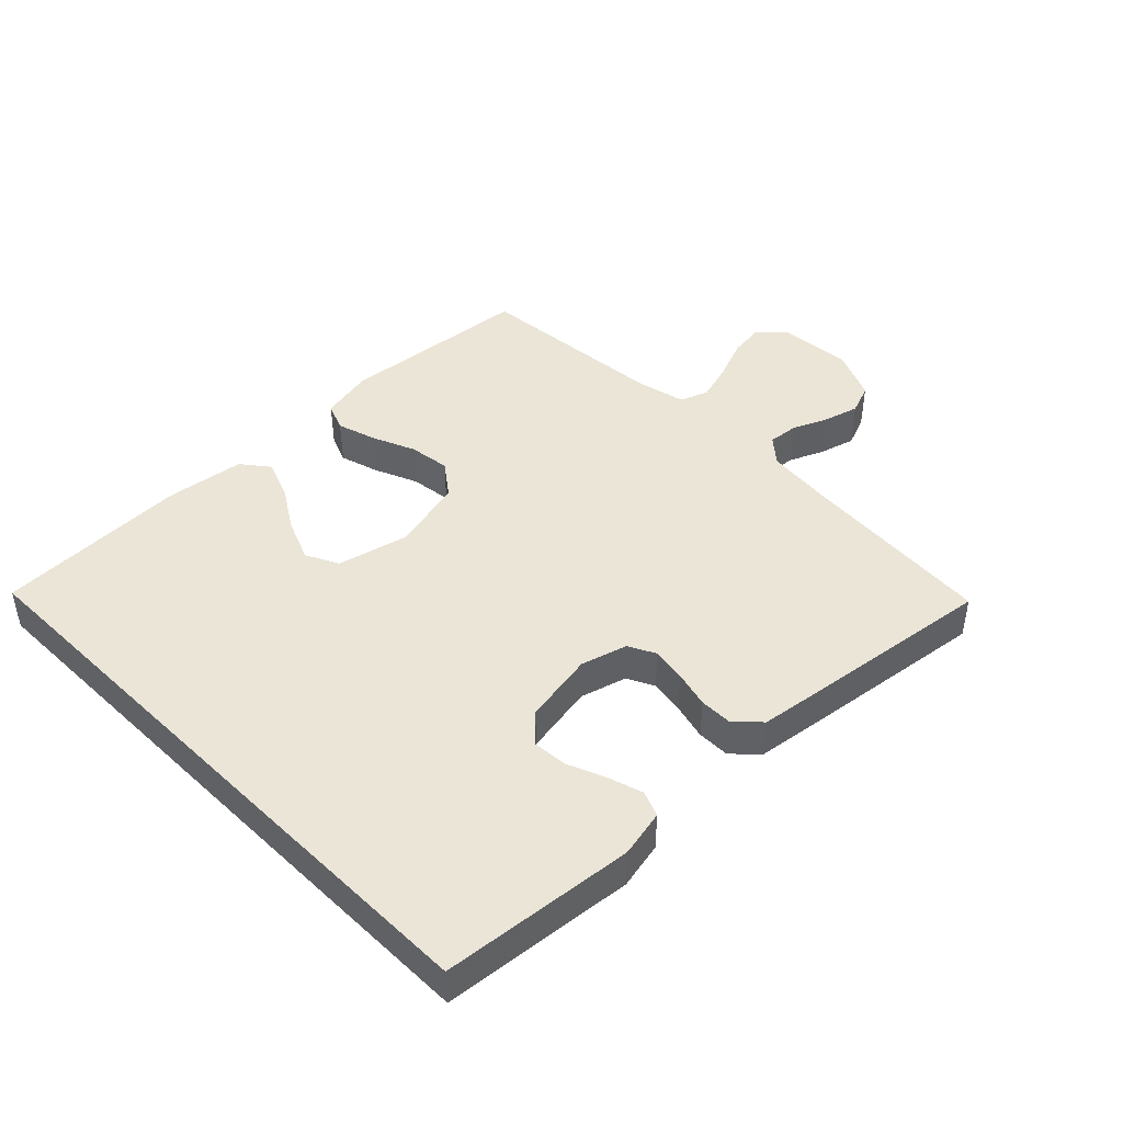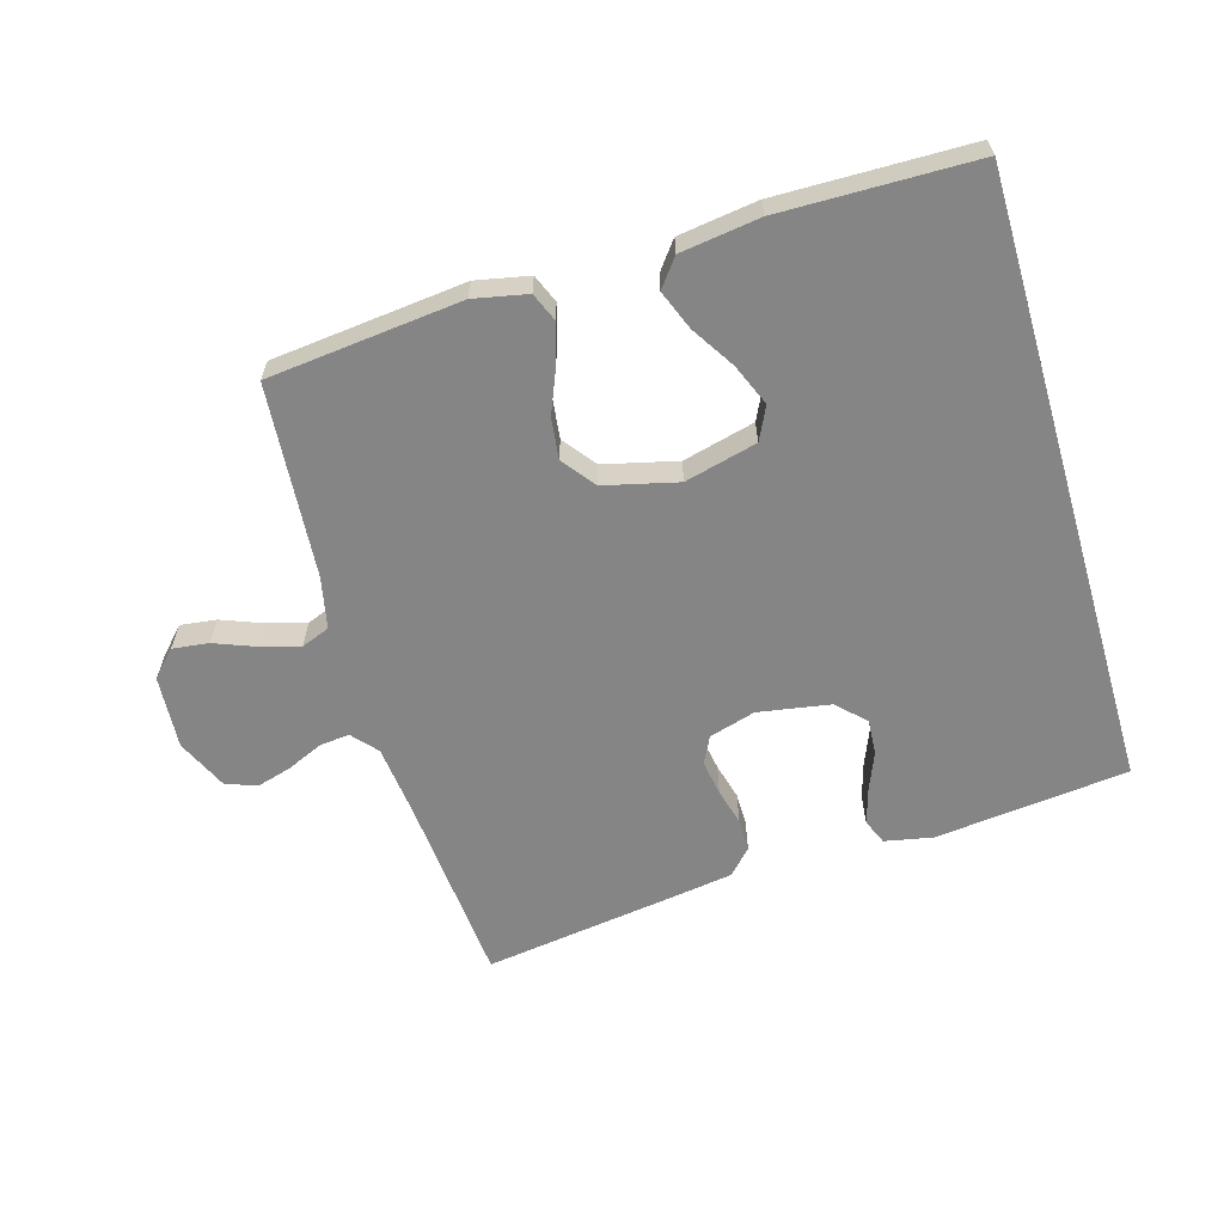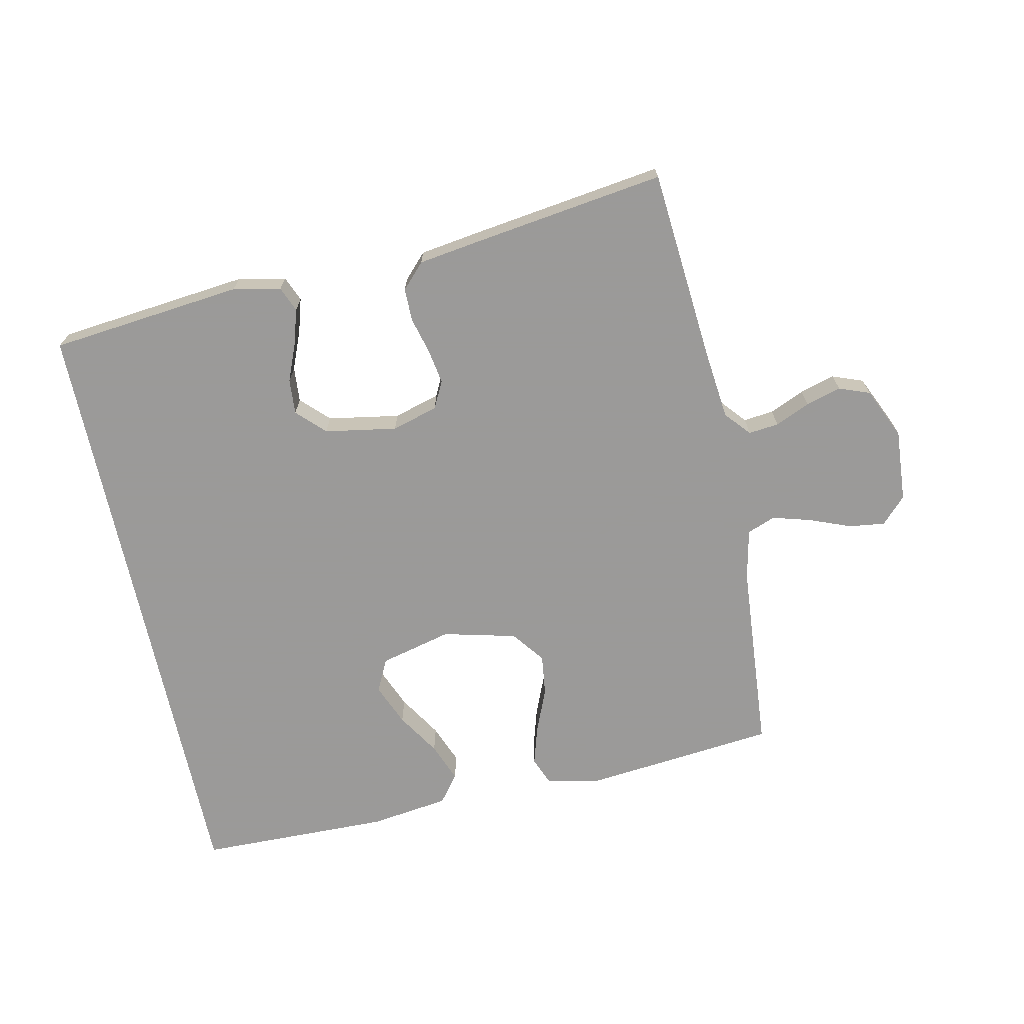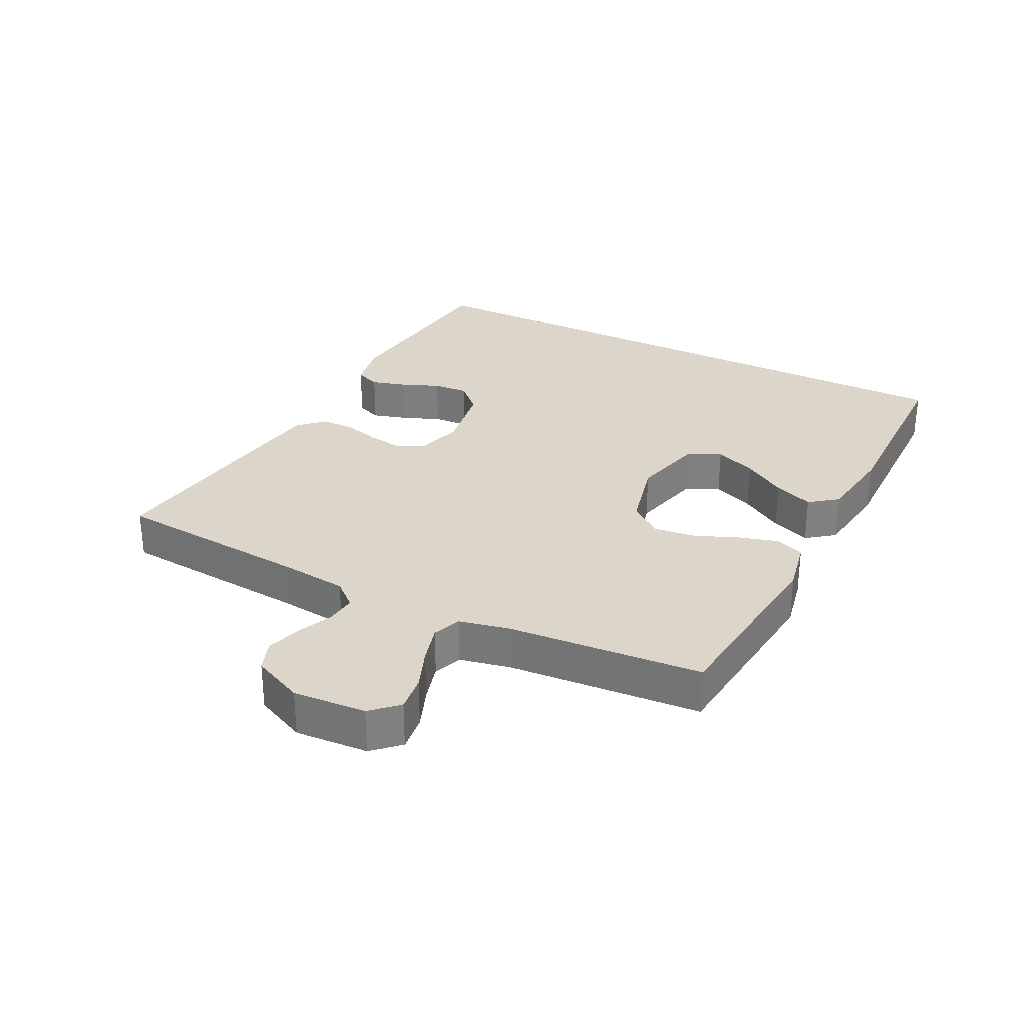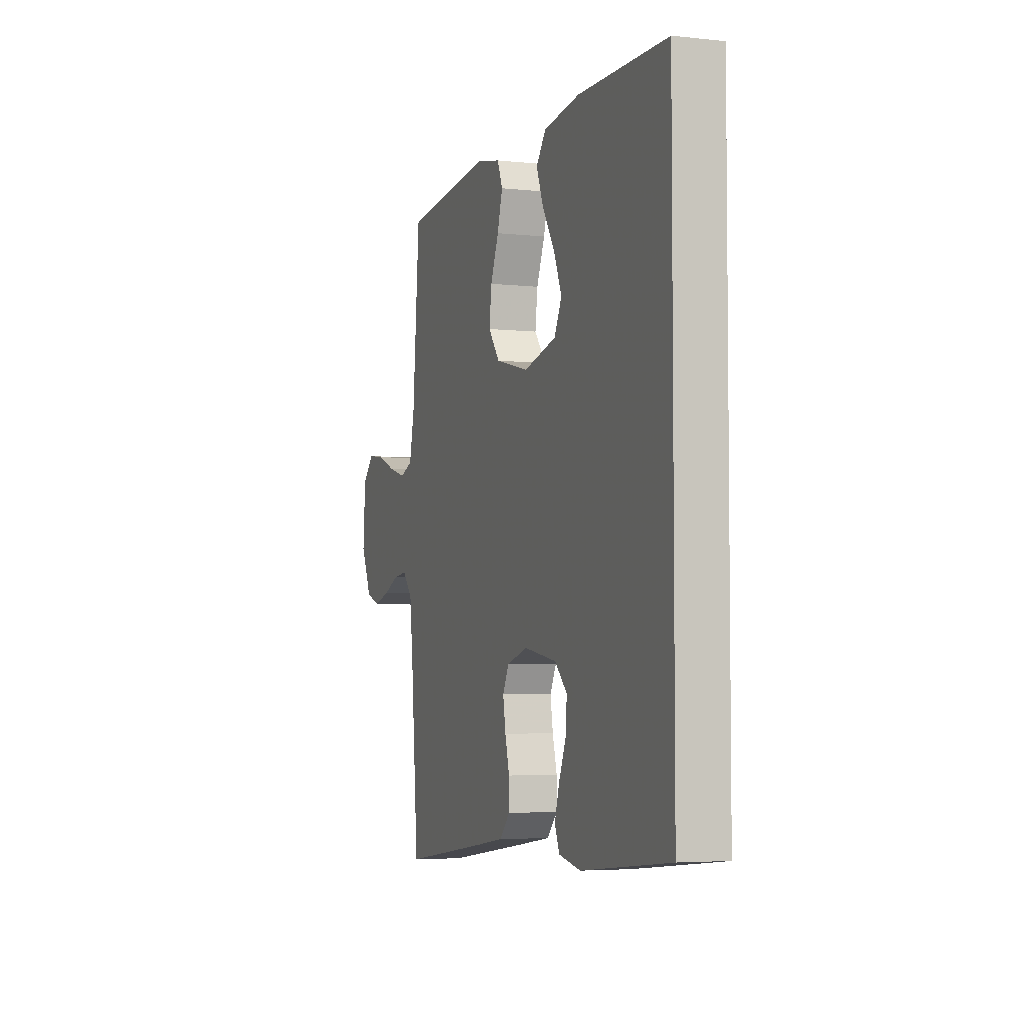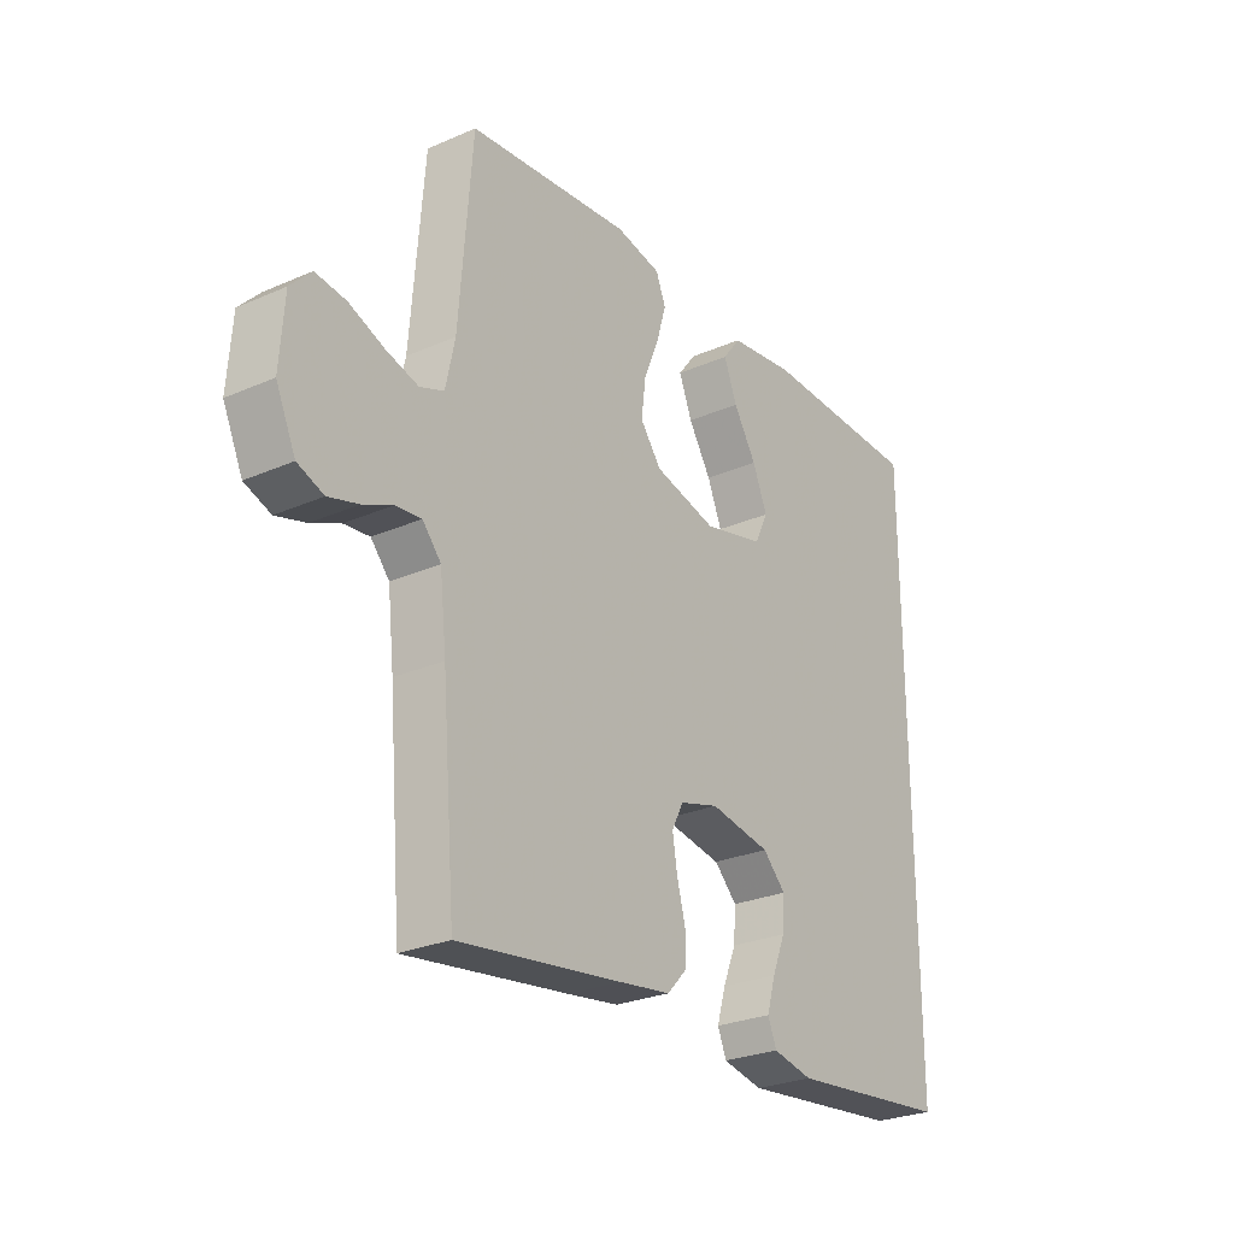
<metadata>
{"format":"obj","ext":"obj","renderer":"f3d","projection":"perspective","resolution":1024,"background":"white","views":[{"elev":44.3,"azim":135.0,"up":"+Y"},{"elev":-61.9,"azim":16.4,"up":"+Y"},{"elev":-69.5,"azim":-168.0,"up":"+Y"},{"elev":29.9,"azim":-63.1,"up":"+Y"},{"elev":-4.4,"azim":70.5,"up":"+Z"},{"elev":-26.8,"azim":-55.7,"up":"+Z"}]}
</metadata>
<code>
v -0.5 0.07 -0.5
v -0.525 0.07 -0.2
v -0.537 0.07 -0.091
v -0.571 0.07 -0.052
v -0.618 0.07 -0.057
v -0.672 0.07 -0.081
v -0.727 0.07 -0.097
v -0.775 0.07 -0.079
v -0.811 0.07 0
v -0.803 0.07 0.113
v -0.765 0.07 0.153
v -0.709 0.07 0.146
v -0.645 0.07 0.121
v -0.585 0.07 0.104
v -0.541 0.07 0.121
v -0.524 0.07 0.2
v -0.5 0.07 0.5
v -0.2 0.07 0.531
v -0.117 0.07 0.514
v -0.099 0.07 0.47
v -0.117 0.07 0.409
v -0.145 0.07 0.341
v -0.153 0.07 0.277
v -0.114 0.07 0.226
v 0 0.07 0.198
v 0.112 0.07 0.226
v 0.137 0.07 0.277
v 0.11 0.07 0.342
v 0.068 0.07 0.409
v 0.044 0.07 0.47
v 0.077 0.07 0.513
v 0.2 0.07 0.53
v 0.5 0.07 0.525
v 0.5 0.07 -0.432
v 0.2 0.07 -0.464
v 0.126 0.07 -0.449
v 0.11 0.07 -0.41
v 0.126 0.07 -0.356
v 0.15 0.07 -0.297
v 0.154 0.07 -0.242
v 0.112 0.07 -0.2
v 0 0.07 -0.181
v -0.072 0.07 -0.202
v -0.093 0.07 -0.244
v -0.084 0.07 -0.298
v -0.069 0.07 -0.355
v -0.069 0.07 -0.406
v -0.105 0.07 -0.444
v -0.2 0.07 -0.458
v -0.5 0 -0.5
v -0.525 0 -0.2
v -0.537 0 -0.091
v -0.571 0 -0.052
v -0.618 0 -0.057
v -0.672 0 -0.081
v -0.727 0 -0.097
v -0.775 0 -0.079
v -0.811 0 0
v -0.803 0 0.113
v -0.765 0 0.153
v -0.709 0 0.146
v -0.645 0 0.121
v -0.585 0 0.104
v -0.541 0 0.121
v -0.524 0 0.2
v -0.5 0 0.5
v -0.2 0 0.531
v -0.117 0 0.514
v -0.099 0 0.47
v -0.117 0 0.409
v -0.145 0 0.341
v -0.153 0 0.277
v -0.114 0 0.226
v 0 0 0.198
v 0.112 0 0.226
v 0.137 0 0.277
v 0.11 0 0.342
v 0.068 0 0.409
v 0.044 0 0.47
v 0.077 0 0.513
v 0.2 0 0.53
v 0.5 0 0.525
v 0.5 0 -0.432
v 0.2 0 -0.464
v 0.126 0 -0.449
v 0.11 0 -0.41
v 0.126 0 -0.356
v 0.15 0 -0.297
v 0.154 0 -0.242
v 0.112 0 -0.2
v 0 0 -0.181
v -0.072 0 -0.202
v -0.093 0 -0.244
v -0.084 0 -0.298
v -0.069 0 -0.355
v -0.069 0 -0.406
v -0.105 0 -0.444
v -0.2 0 -0.458
f 48 49 1 2
f 45 46 47 48
f 44 45 48 2
f 43 44 2 3
f 42 43 3 4
f 41 42 4
f 36 37 38 39
f 34 35 36 39
f 34 39 40
f 33 34 40 41
f 28 29 30 31
f 27 28 31 32
f 19 20 21 22
f 17 18 19 22
f 16 17 22 23
f 15 16 23 24
f 10 11 12 13
f 10 13 14
f 9 10 14
f 5 6 7 8
f 5 8 9 14
f 27 32 33 41
f 26 27 41
f 25 26 41 4
f 14 15 24 25
f 4 5 14 25
f 51 50 98 97
f 97 96 95 94
f 51 97 94 93
f 52 51 93 92
f 53 52 92 91
f 53 91 90
f 88 87 86 85
f 88 85 84 83
f 89 88 83
f 90 89 83 82
f 80 79 78 77
f 81 80 77 76
f 71 70 69 68
f 71 68 67 66
f 72 71 66 65
f 73 72 65 64
f 62 61 60 59
f 63 62 59
f 63 59 58
f 57 56 55 54
f 63 58 57 54
f 90 82 81 76
f 90 76 75
f 53 90 75 74
f 74 73 64 63
f 74 63 54 53
f 1 50 51 2
f 2 51 52 3
f 3 52 53 4
f 4 53 54 5
f 5 54 55 6
f 6 55 56 7
f 7 56 57 8
f 8 57 58 9
f 9 58 59 10
f 10 59 60 11
f 11 60 61 12
f 12 61 62 13
f 13 62 63 14
f 14 63 64 15
f 15 64 65 16
f 16 65 66 17
f 17 66 67 18
f 18 67 68 19
f 19 68 69 20
f 20 69 70 21
f 21 70 71 22
f 22 71 72 23
f 23 72 73 24
f 24 73 74 25
f 25 74 75 26
f 26 75 76 27
f 27 76 77 28
f 28 77 78 29
f 29 78 79 30
f 30 79 80 31
f 31 80 81 32
f 32 81 82 33
f 33 82 83 34
f 34 83 84 35
f 35 84 85 36
f 36 85 86 37
f 37 86 87 38
f 38 87 88 39
f 39 88 89 40
f 40 89 90 41
f 41 90 91 42
f 42 91 92 43
f 43 92 93 44
f 44 93 94 45
f 45 94 95 46
f 46 95 96 47
f 47 96 97 48
f 48 97 98 49
f 49 98 50 1

</code>
